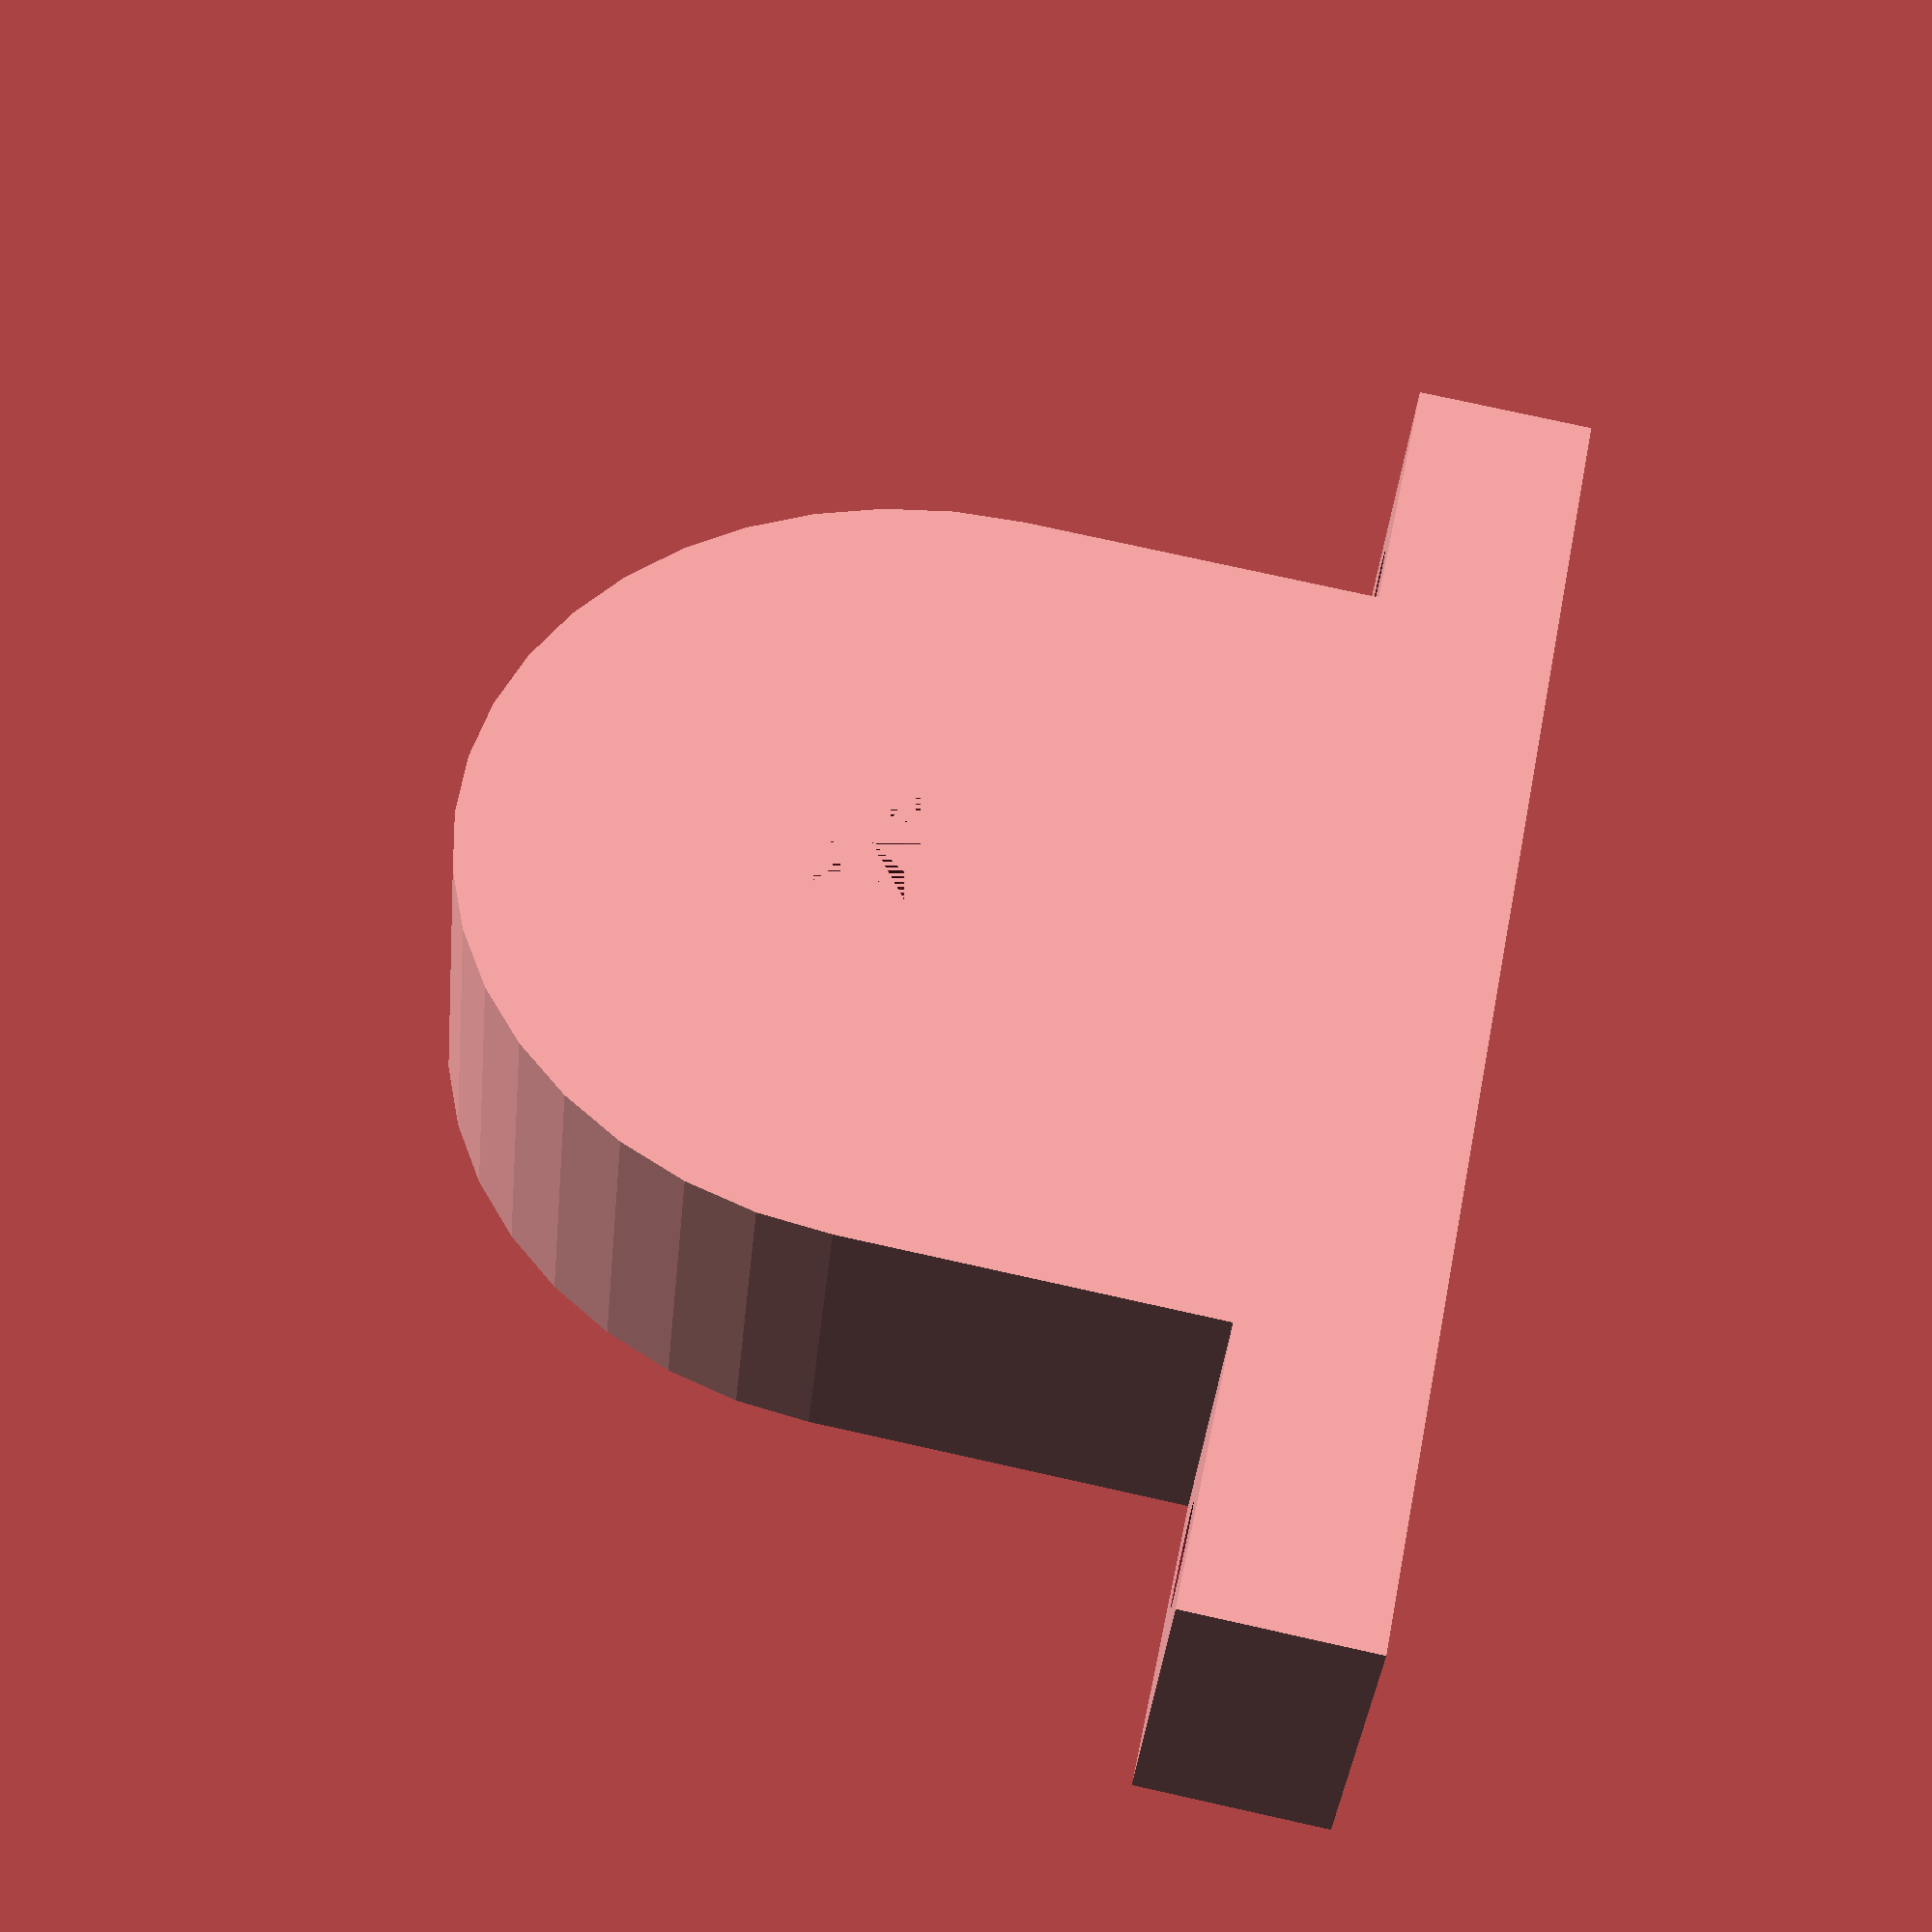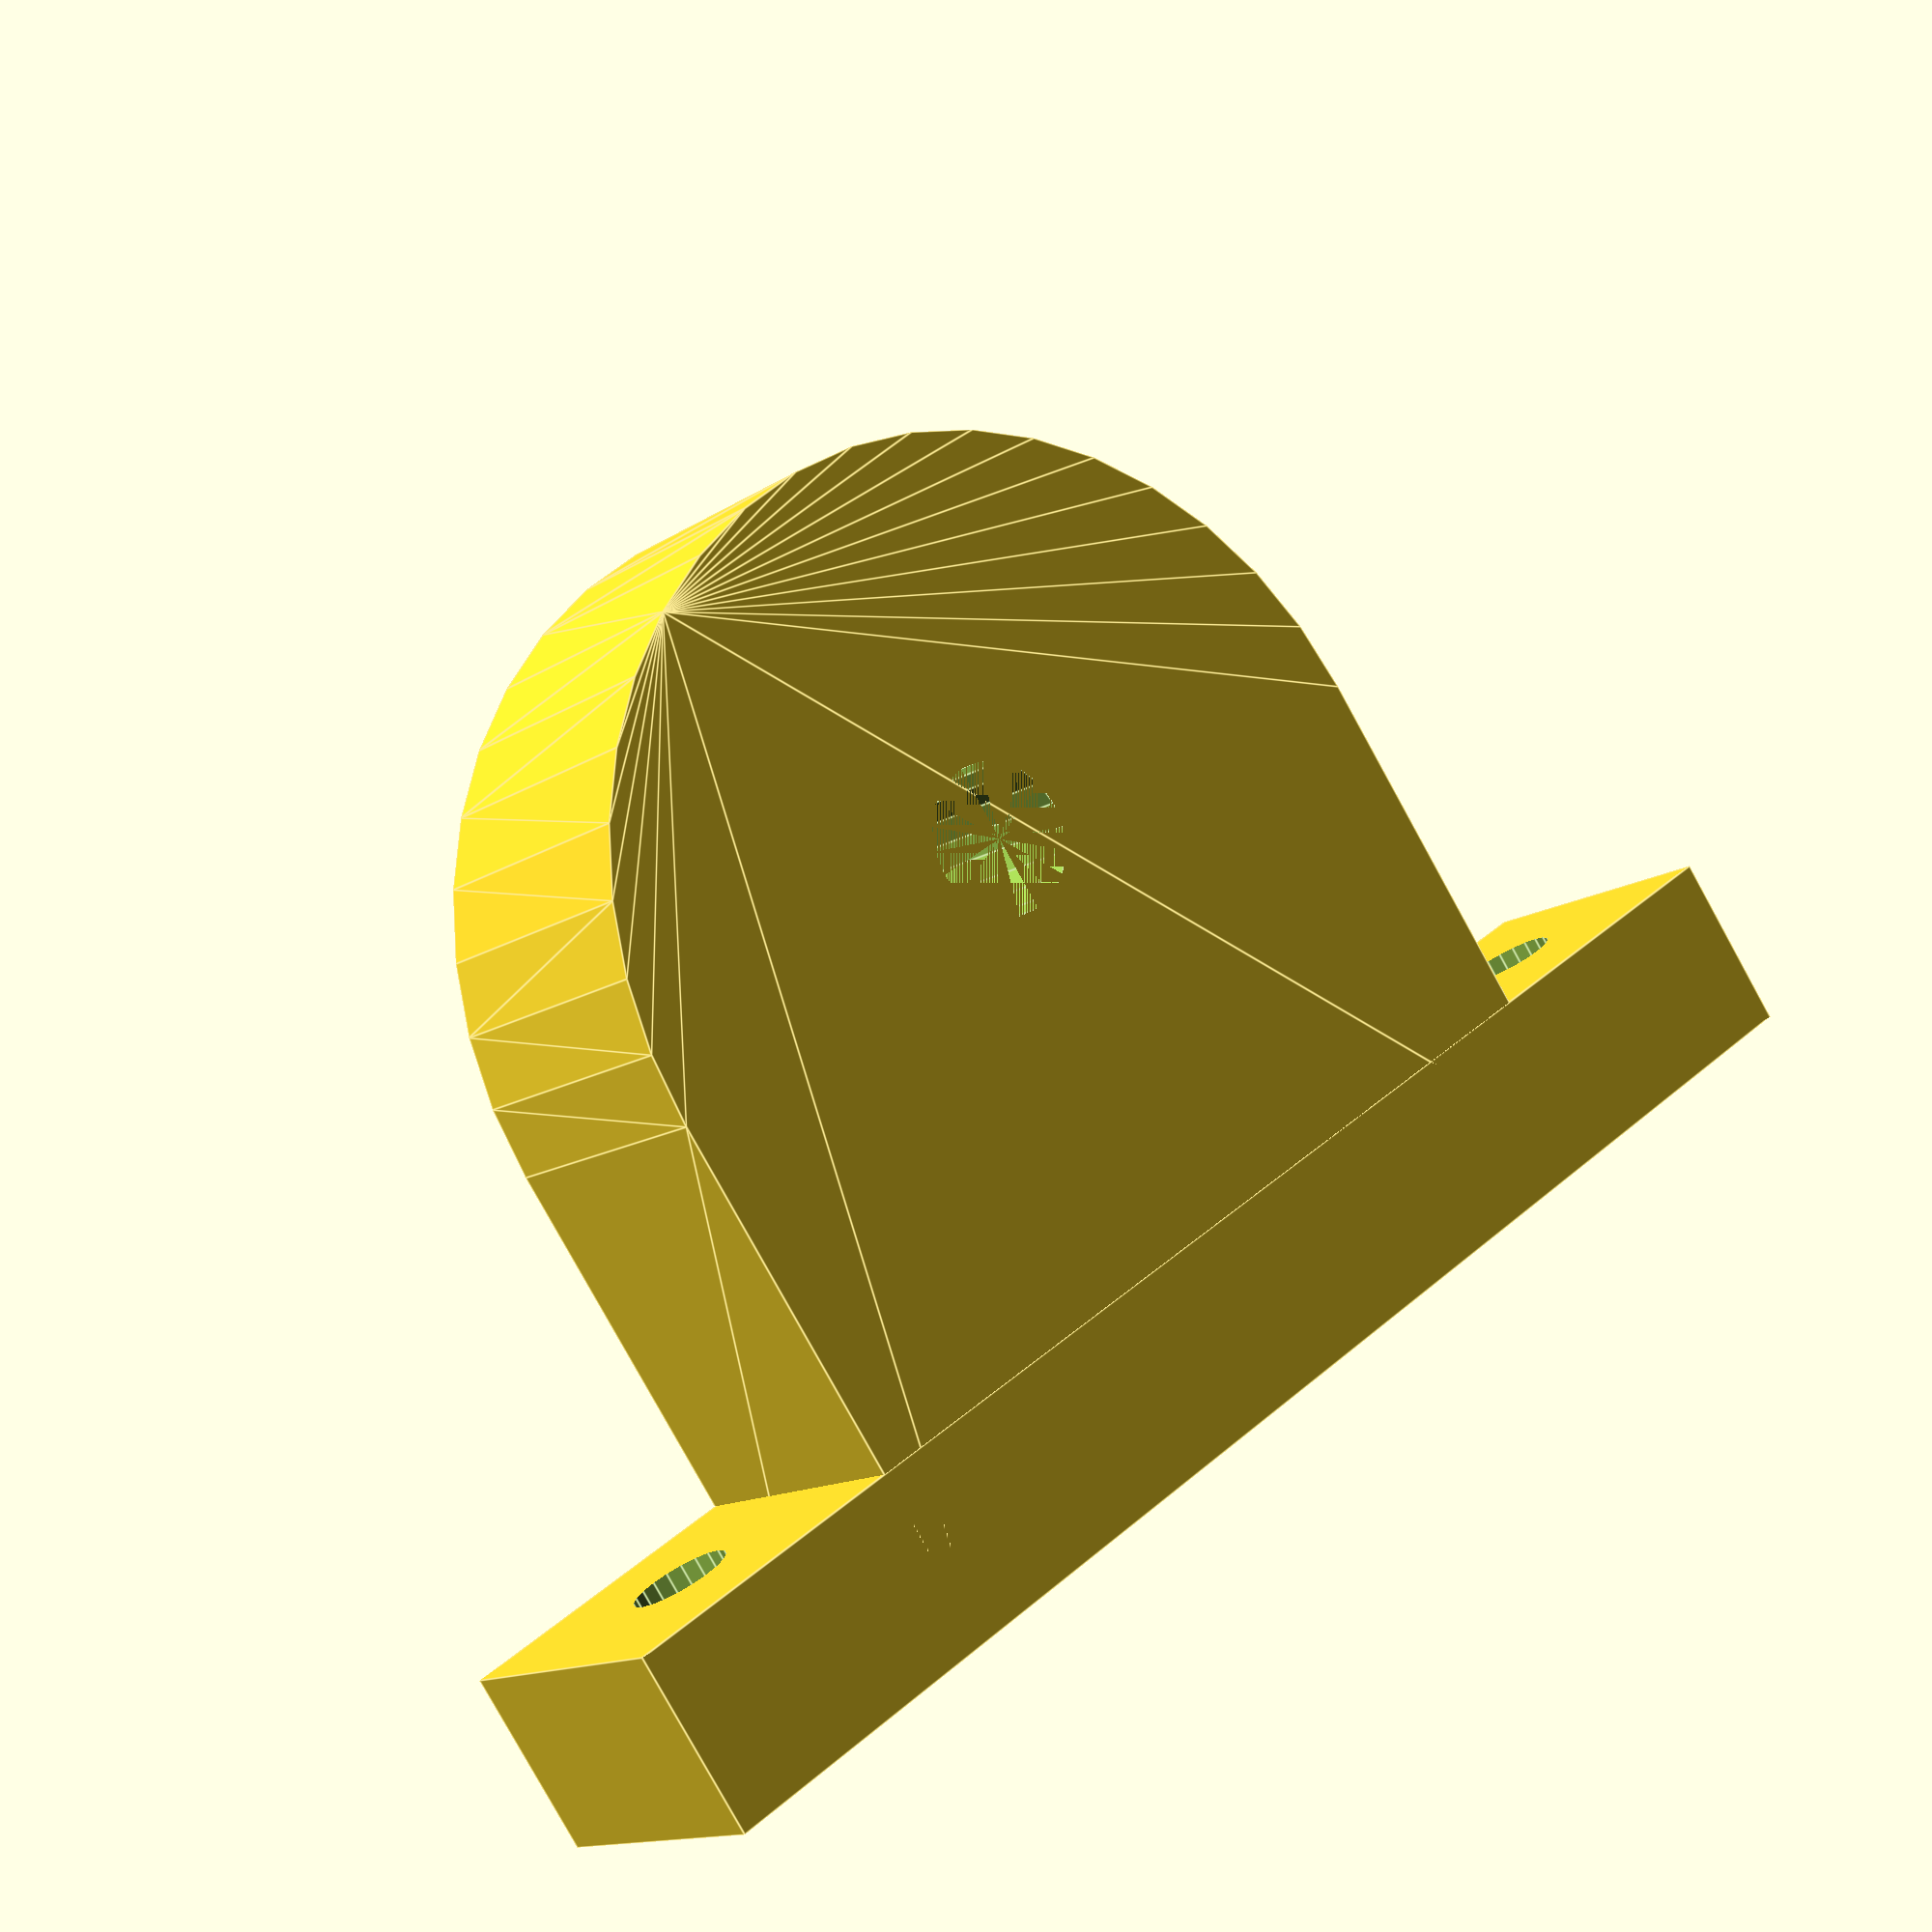
<openscad>
difference(){
hull(){
linear_extrude(10)
polygon([[-15,0],[0,10],[15,0]]);
translate([0,18,0])cylinder(d=30,h=10,$fn=40);
}
translate([0,20,0])cylinder(d=5,h=10,$fn=20);
//translate([10,0,5])rotate([90,0,0])
//cylinder(d=3,h=60,$fn=20,center=true);
//translate([10,15,5])rotate([-90,0,0])
//cylinder(d=6,h=20,$fn=20);
//translate([-10,0,5])rotate([90,0,0])
//cylinder(d=3,h=60,$fn=20,center=true);
//translate([-10,15,5])rotate([-90,0,0])
//cylinder(d=6,h=20,$fn=20);
}

difference(){
translate([-25,0,0])cube([50,6,10]);
translate([-20,0,5])rotate([-90,0,0])
    cylinder(d=3.2,h=10,$fn=20);
translate([20,0,5])rotate([-90,0,0])
    cylinder(d=3.2,h=10,$fn=20);
}

</openscad>
<views>
elev=38.7 azim=281.3 roll=354.5 proj=p view=solid
elev=12.8 azim=35.3 roll=146.8 proj=p view=edges
</views>
